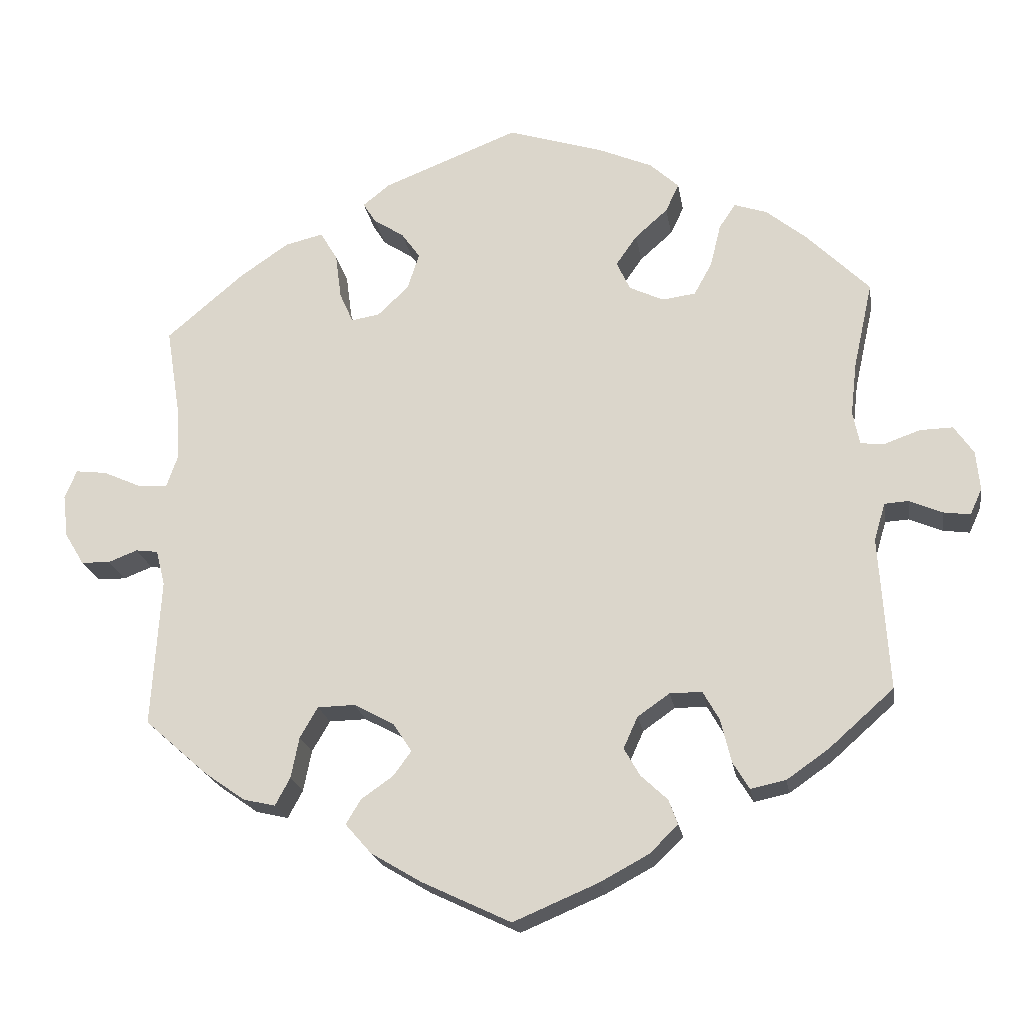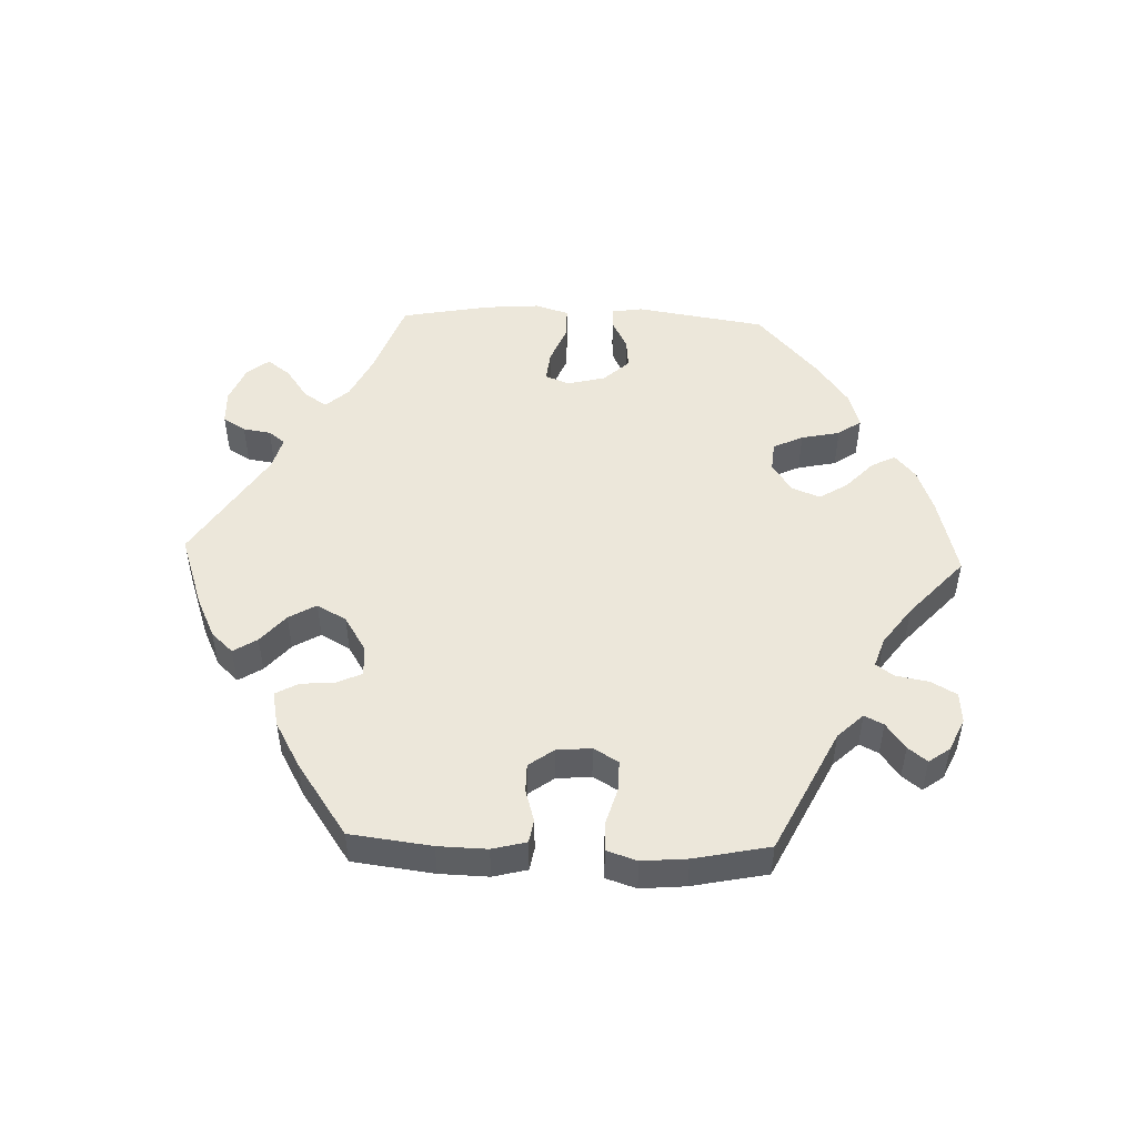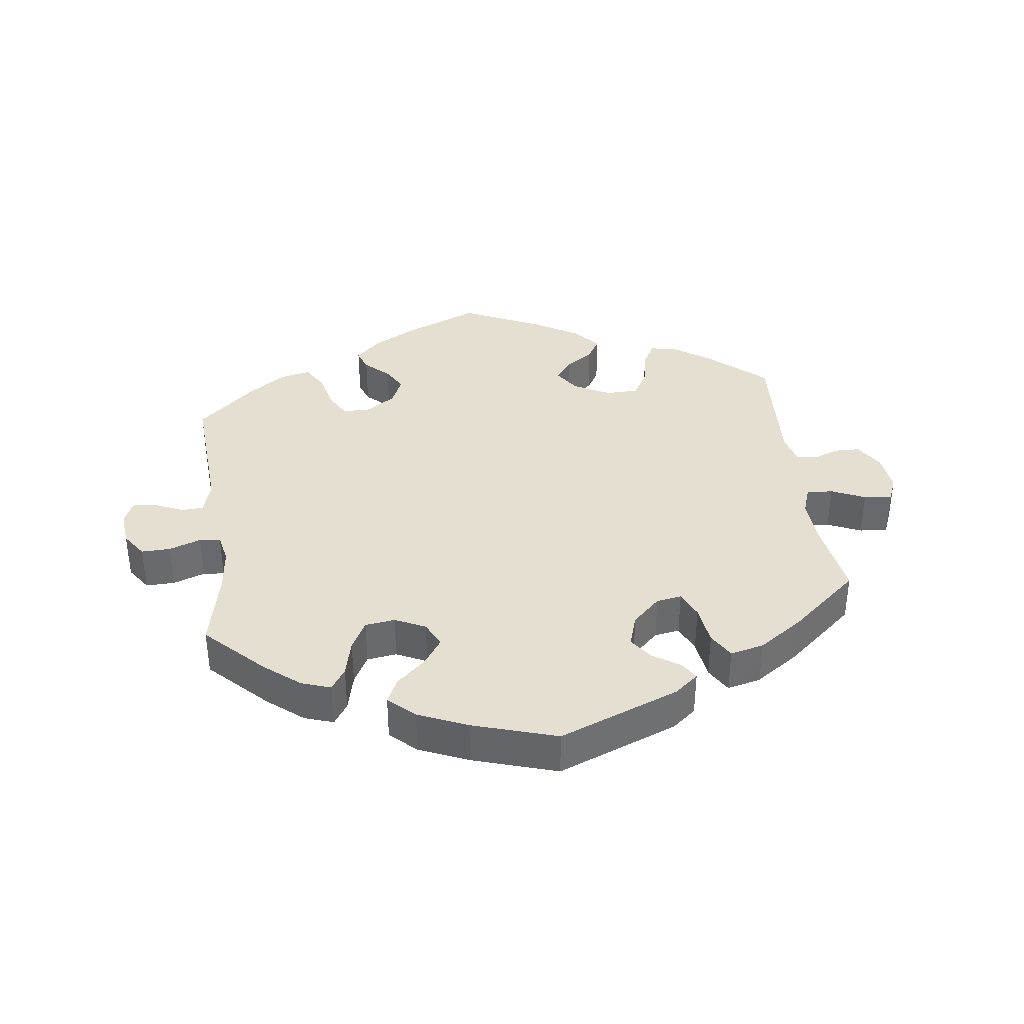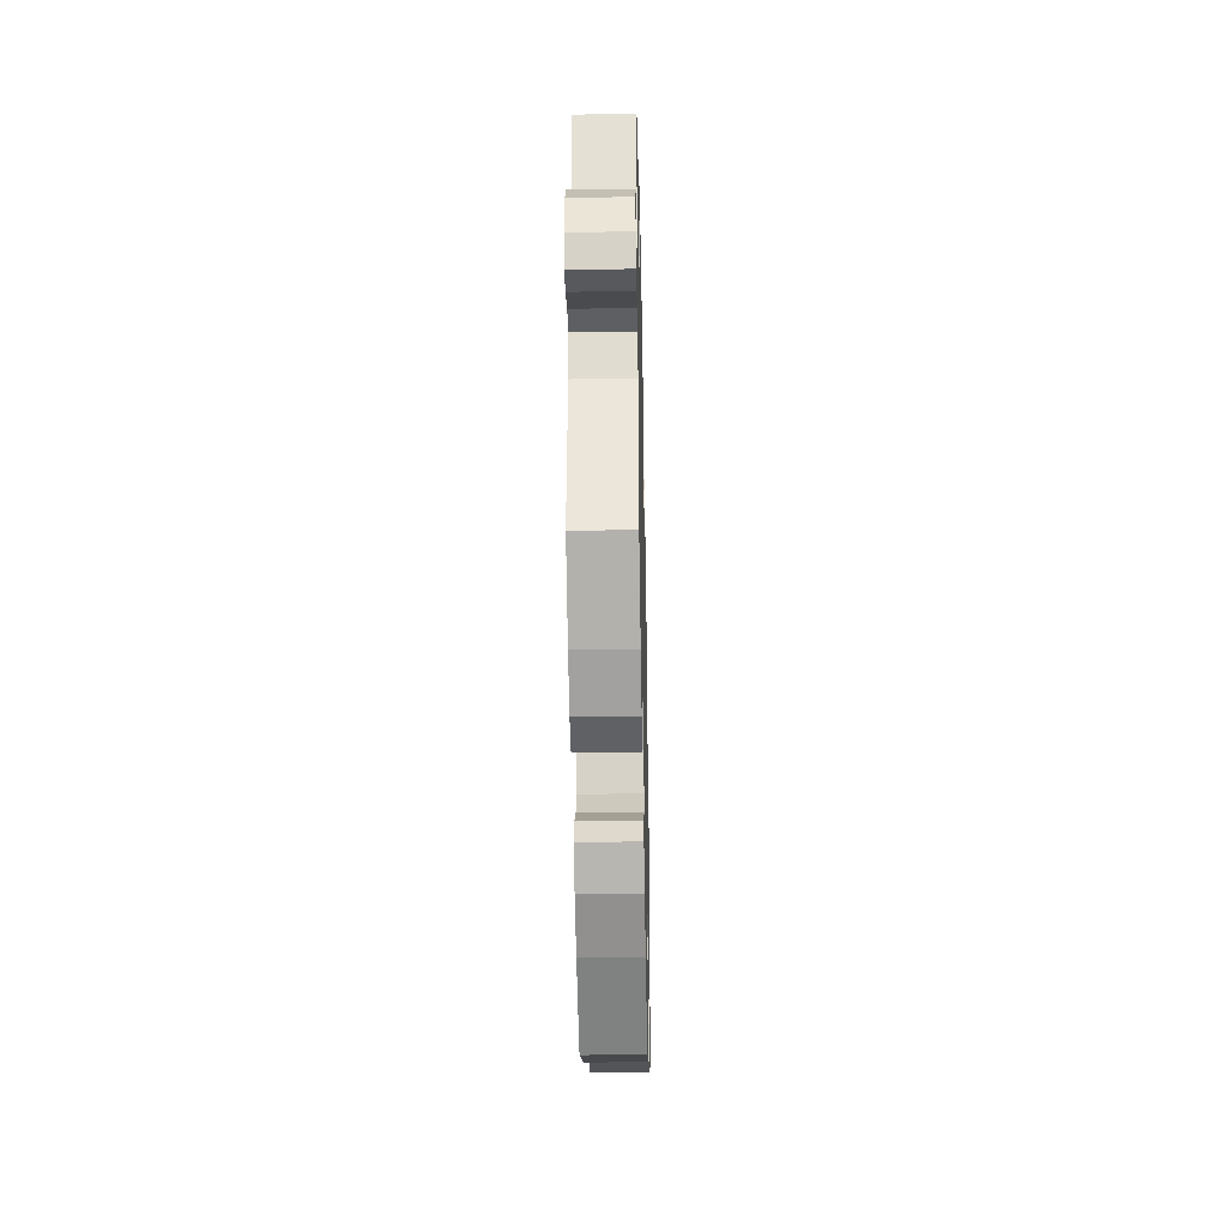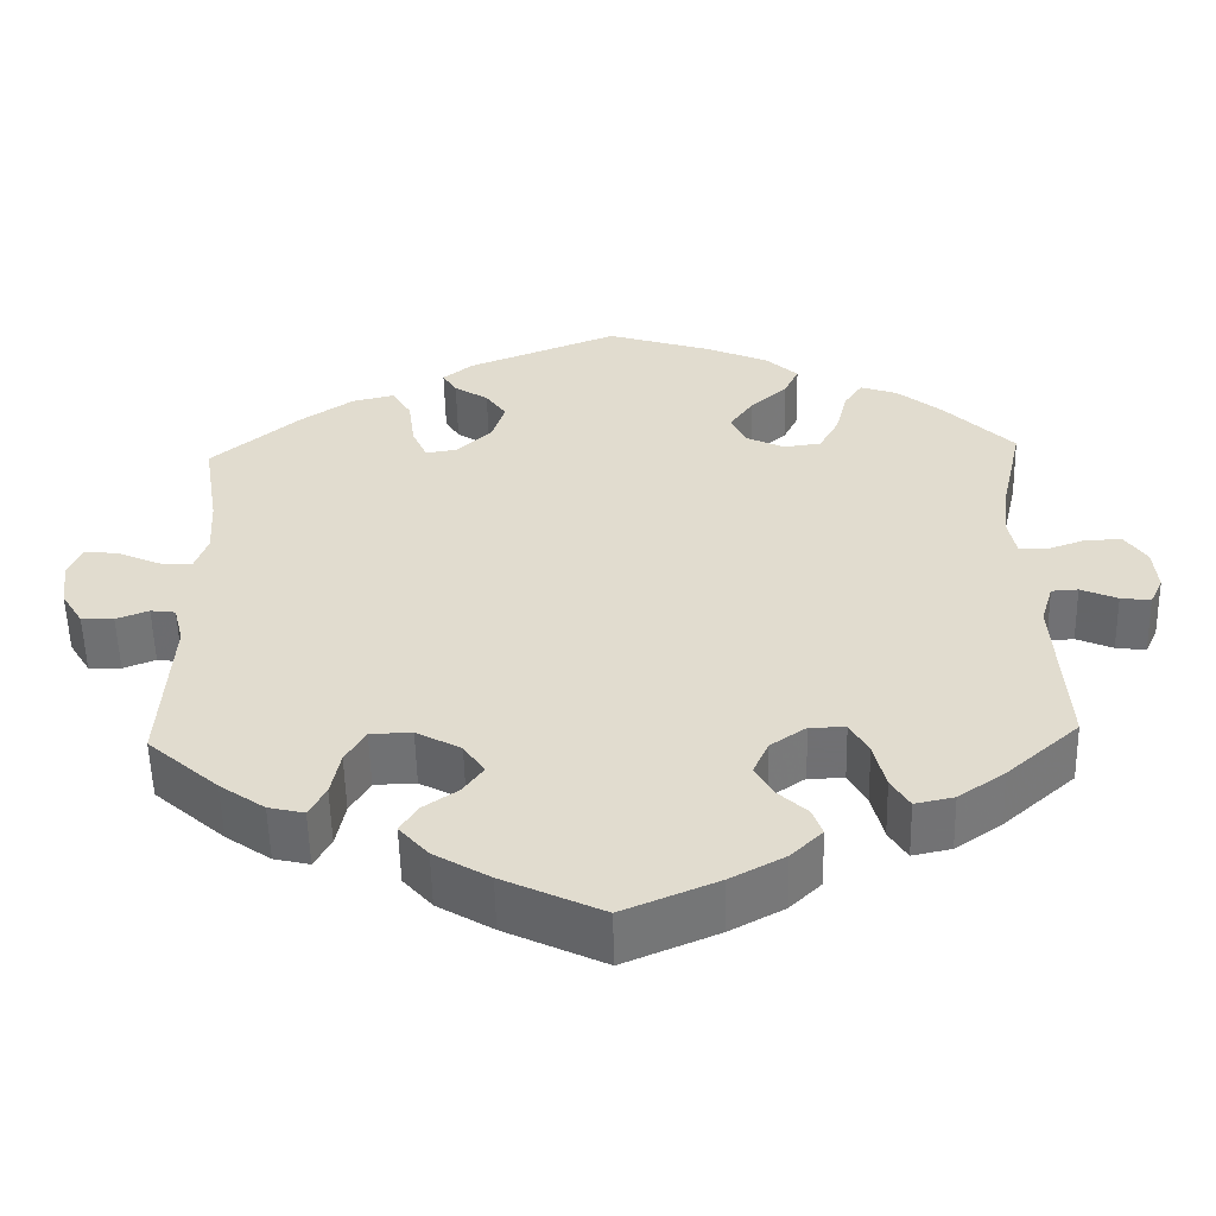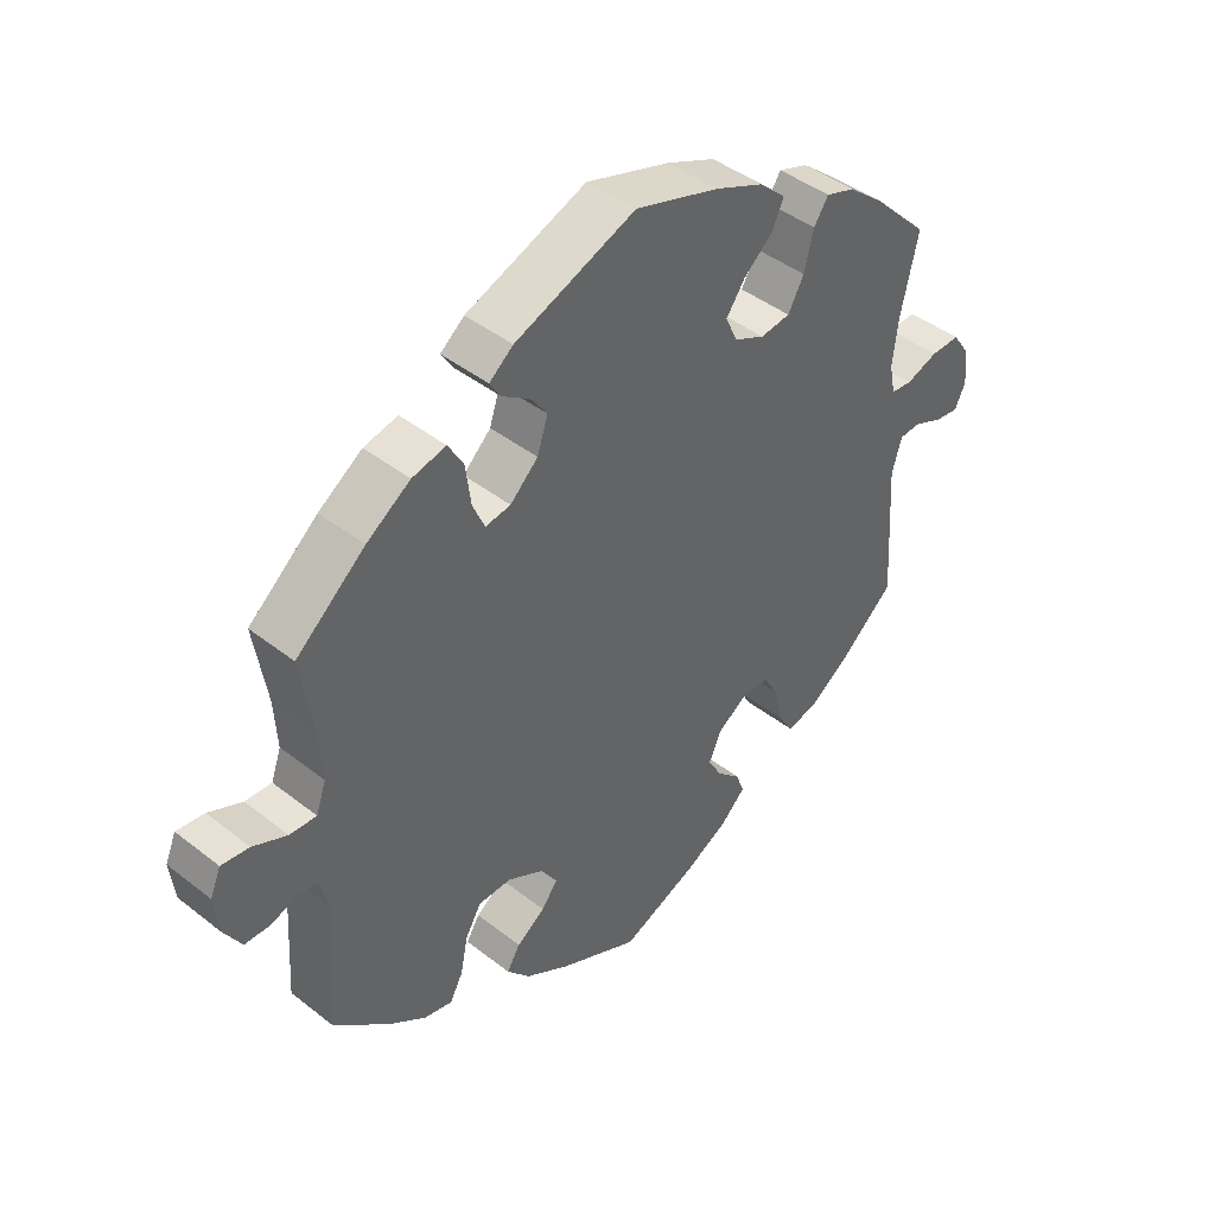
<metadata>
{"format":"obj","ext":"obj","renderer":"f3d","projection":"perspective","resolution":1024,"background":"white","views":[{"elev":-20.9,"azim":-170.8,"up":"+Z"},{"elev":50.4,"azim":-148.0,"up":"+Y"},{"elev":37.4,"azim":-7.5,"up":"+Y"},{"elev":-37.5,"azim":-88.8,"up":"+Z"},{"elev":-55.0,"azim":-178.7,"up":"+Z"},{"elev":43.2,"azim":132.9,"up":"+Z"}]}
</metadata>
<code>
v -0.488 0.07 -0.083
v -0.503 0.07 -0.033
v -0.535 0.07 -0.031
v -0.579 0.07 -0.05
v -0.615 0.07 -0.055
v -0.631 0.07 -0.02
v -0.626 0.07 0.033
v -0.6 0.07 0.071
v -0.556 0.07 0.07
v -0.508 0.07 0.053
v -0.476 0.07 0.056
v -0.467 0.07 0.101
v -0.475 0.07 0.171
v -0.501 0.07 0.288
v -0.417 0.07 0.372
v -0.363 0.07 0.416
v -0.319 0.07 0.431
v -0.297 0.07 0.398
v -0.283 0.07 0.341
v -0.259 0.07 0.297
v -0.214 0.07 0.291
v -0.168 0.07 0.313
v -0.15 0.07 0.352
v -0.178 0.07 0.392
v -0.222 0.07 0.431
v -0.24 0.07 0.469
v -0.201 0.07 0.505
v -0.127 0.07 0.537
v 0 0.07 0.577
v 0.182 0.07 0.506
v 0.218 0.07 0.477
v 0.201 0.07 0.45
v 0.16 0.07 0.423
v 0.135 0.07 0.388
v 0.151 0.07 0.339
v 0.193 0.07 0.299
v 0.231 0.07 0.293
v 0.249 0.07 0.334
v 0.257 0.07 0.395
v 0.28 0.07 0.434
v 0.331 0.07 0.422
v 0.397 0.07 0.377
v 0.501 0.07 0.289
v 0.482 0.07 0.17
v 0.478 0.07 0.099
v 0.493 0.07 0.056
v 0.533 0.07 0.058
v 0.584 0.07 0.081
v 0.626 0.07 0.086
v 0.642 0.07 0.048
v 0.635 0.07 -0.01
v 0.609 0.07 -0.053
v 0.57 0.07 -0.054
v 0.531 0.07 -0.039
v 0.501 0.07 -0.043
v 0.489 0.07 -0.091
v 0.501 0.07 -0.289
v 0.416 0.07 -0.364
v 0.362 0.07 -0.402
v 0.319 0.07 -0.412
v 0.299 0.07 -0.375
v 0.288 0.07 -0.32
v 0.264 0.07 -0.279
v 0.214 0.07 -0.278
v 0.16 0.07 -0.307
v 0.135 0.07 -0.345
v 0.159 0.07 -0.378
v 0.202 0.07 -0.408
v 0.222 0.07 -0.441
v 0.187 0.07 -0.481
v 0.12 0.07 -0.521
v 0 0.07 -0.578
v -0.114 0.07 -0.53
v -0.179 0.07 -0.495
v -0.217 0.07 -0.458
v -0.205 0.07 -0.425
v -0.169 0.07 -0.391
v -0.148 0.07 -0.354
v -0.167 0.07 -0.312
v -0.21 0.07 -0.282
v -0.253 0.07 -0.282
v -0.275 0.07 -0.321
v -0.289 0.07 -0.379
v -0.311 0.07 -0.415
v -0.358 0.07 -0.405
v -0.414 0.07 -0.366
v -0.501 0.07 -0.289
v -0.488 0 -0.083
v -0.503 0 -0.033
v -0.535 0 -0.031
v -0.579 0 -0.05
v -0.615 0 -0.055
v -0.631 0 -0.02
v -0.626 0 0.033
v -0.6 0 0.071
v -0.556 0 0.07
v -0.508 0 0.053
v -0.476 0 0.056
v -0.467 0 0.101
v -0.475 0 0.171
v -0.501 0 0.288
v -0.417 0 0.372
v -0.363 0 0.416
v -0.319 0 0.431
v -0.297 0 0.398
v -0.283 0 0.341
v -0.259 0 0.297
v -0.214 0 0.291
v -0.168 0 0.313
v -0.15 0 0.352
v -0.178 0 0.392
v -0.222 0 0.431
v -0.24 0 0.469
v -0.201 0 0.505
v -0.127 0 0.537
v 0 0 0.577
v 0.182 0 0.506
v 0.218 0 0.477
v 0.201 0 0.45
v 0.16 0 0.423
v 0.135 0 0.388
v 0.151 0 0.339
v 0.193 0 0.299
v 0.231 0 0.293
v 0.249 0 0.334
v 0.257 0 0.395
v 0.28 0 0.434
v 0.331 0 0.422
v 0.397 0 0.377
v 0.501 0 0.289
v 0.482 0 0.17
v 0.478 0 0.099
v 0.493 0 0.056
v 0.533 0 0.058
v 0.584 0 0.081
v 0.626 0 0.086
v 0.642 0 0.048
v 0.635 0 -0.01
v 0.609 0 -0.053
v 0.57 0 -0.054
v 0.531 0 -0.039
v 0.501 0 -0.043
v 0.489 0 -0.091
v 0.501 0 -0.289
v 0.416 0 -0.364
v 0.362 0 -0.402
v 0.319 0 -0.412
v 0.299 0 -0.375
v 0.288 0 -0.32
v 0.264 0 -0.279
v 0.214 0 -0.278
v 0.16 0 -0.307
v 0.135 0 -0.345
v 0.159 0 -0.378
v 0.202 0 -0.408
v 0.222 0 -0.441
v 0.187 0 -0.481
v 0.12 0 -0.521
v 0 0 -0.578
v -0.114 0 -0.53
v -0.179 0 -0.495
v -0.217 0 -0.458
v -0.205 0 -0.425
v -0.169 0 -0.391
v -0.148 0 -0.354
v -0.167 0 -0.312
v -0.21 0 -0.282
v -0.253 0 -0.282
v -0.275 0 -0.321
v -0.289 0 -0.379
v -0.311 0 -0.415
v -0.358 0 -0.405
v -0.414 0 -0.366
v -0.501 0 -0.289
f 86 87 1
f 85 86 1
f 82 83 84 85
f 81 82 85 1
f 80 81 1 2
f 79 80 2
f 74 75 76 77
f 74 77 78
f 73 74 78
f 72 73 78
f 71 72 78 79
f 67 68 69 70
f 66 67 70 71
f 59 60 61 62
f 59 62 63
f 56 57 58 59
f 55 56 59 63
f 51 52 53 54
f 51 54 55
f 50 51 55
f 47 48 49 50
f 46 47 50 55
f 45 46 55 63
f 41 42 43 44
f 38 39 40 41
f 37 38 41 44
f 36 37 44 45
f 30 31 32 33
f 30 33 34
f 29 30 34
f 28 29 34 35
f 24 25 26 27
f 23 24 27 28
f 16 17 18 19
f 16 19 20
f 13 14 15 16
f 12 13 16 20
f 11 12 20 21
f 7 8 9 10
f 7 10 11
f 6 7 11
f 3 4 5 6
f 2 3 6 11
f 66 71 79 2
f 36 45 63 64
f 36 64 65
f 23 28 35 36
f 22 23 36 65
f 21 22 65 66
f 2 11 21 66
f 88 174 173
f 88 173 172
f 172 171 170 169
f 88 172 169 168
f 89 88 168 167
f 89 167 166
f 164 163 162 161
f 165 164 161
f 165 161 160
f 165 160 159
f 166 165 159 158
f 157 156 155 154
f 158 157 154 153
f 149 148 147 146
f 150 149 146
f 146 145 144 143
f 150 146 143 142
f 141 140 139 138
f 142 141 138
f 142 138 137
f 137 136 135 134
f 142 137 134 133
f 150 142 133 132
f 131 130 129 128
f 128 127 126 125
f 131 128 125 124
f 132 131 124 123
f 120 119 118 117
f 121 120 117
f 121 117 116
f 122 121 116 115
f 114 113 112 111
f 115 114 111 110
f 106 105 104 103
f 107 106 103
f 103 102 101 100
f 107 103 100 99
f 108 107 99 98
f 97 96 95 94
f 98 97 94
f 98 94 93
f 93 92 91 90
f 98 93 90 89
f 89 166 158 153
f 151 150 132 123
f 152 151 123
f 123 122 115 110
f 152 123 110 109
f 153 152 109 108
f 153 108 98 89
f 1 88 89 2
f 2 89 90 3
f 3 90 91 4
f 4 91 92 5
f 5 92 93 6
f 6 93 94 7
f 7 94 95 8
f 8 95 96 9
f 9 96 97 10
f 10 97 98 11
f 11 98 99 12
f 12 99 100 13
f 13 100 101 14
f 14 101 102 15
f 15 102 103 16
f 16 103 104 17
f 17 104 105 18
f 18 105 106 19
f 19 106 107 20
f 20 107 108 21
f 21 108 109 22
f 22 109 110 23
f 23 110 111 24
f 24 111 112 25
f 25 112 113 26
f 26 113 114 27
f 27 114 115 28
f 28 115 116 29
f 29 116 117 30
f 30 117 118 31
f 31 118 119 32
f 32 119 120 33
f 33 120 121 34
f 34 121 122 35
f 35 122 123 36
f 36 123 124 37
f 37 124 125 38
f 38 125 126 39
f 39 126 127 40
f 40 127 128 41
f 41 128 129 42
f 42 129 130 43
f 43 130 131 44
f 44 131 132 45
f 45 132 133 46
f 46 133 134 47
f 47 134 135 48
f 48 135 136 49
f 49 136 137 50
f 50 137 138 51
f 51 138 139 52
f 52 139 140 53
f 53 140 141 54
f 54 141 142 55
f 55 142 143 56
f 56 143 144 57
f 57 144 145 58
f 58 145 146 59
f 59 146 147 60
f 60 147 148 61
f 61 148 149 62
f 62 149 150 63
f 63 150 151 64
f 64 151 152 65
f 65 152 153 66
f 66 153 154 67
f 67 154 155 68
f 68 155 156 69
f 69 156 157 70
f 70 157 158 71
f 71 158 159 72
f 72 159 160 73
f 73 160 161 74
f 74 161 162 75
f 75 162 163 76
f 76 163 164 77
f 77 164 165 78
f 78 165 166 79
f 79 166 167 80
f 80 167 168 81
f 81 168 169 82
f 82 169 170 83
f 83 170 171 84
f 84 171 172 85
f 85 172 173 86
f 86 173 174 87
f 87 174 88 1

</code>
